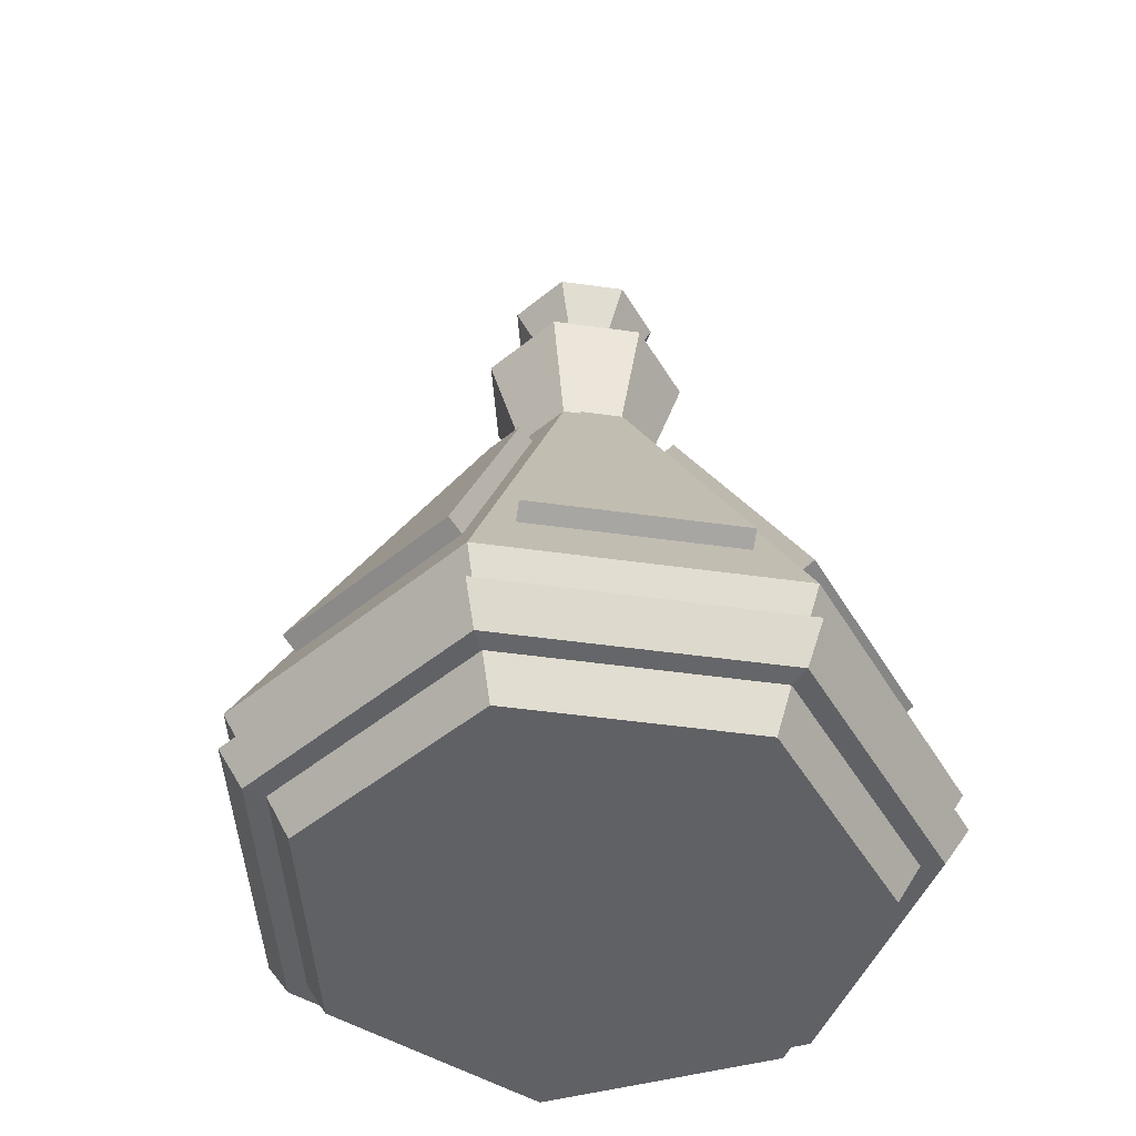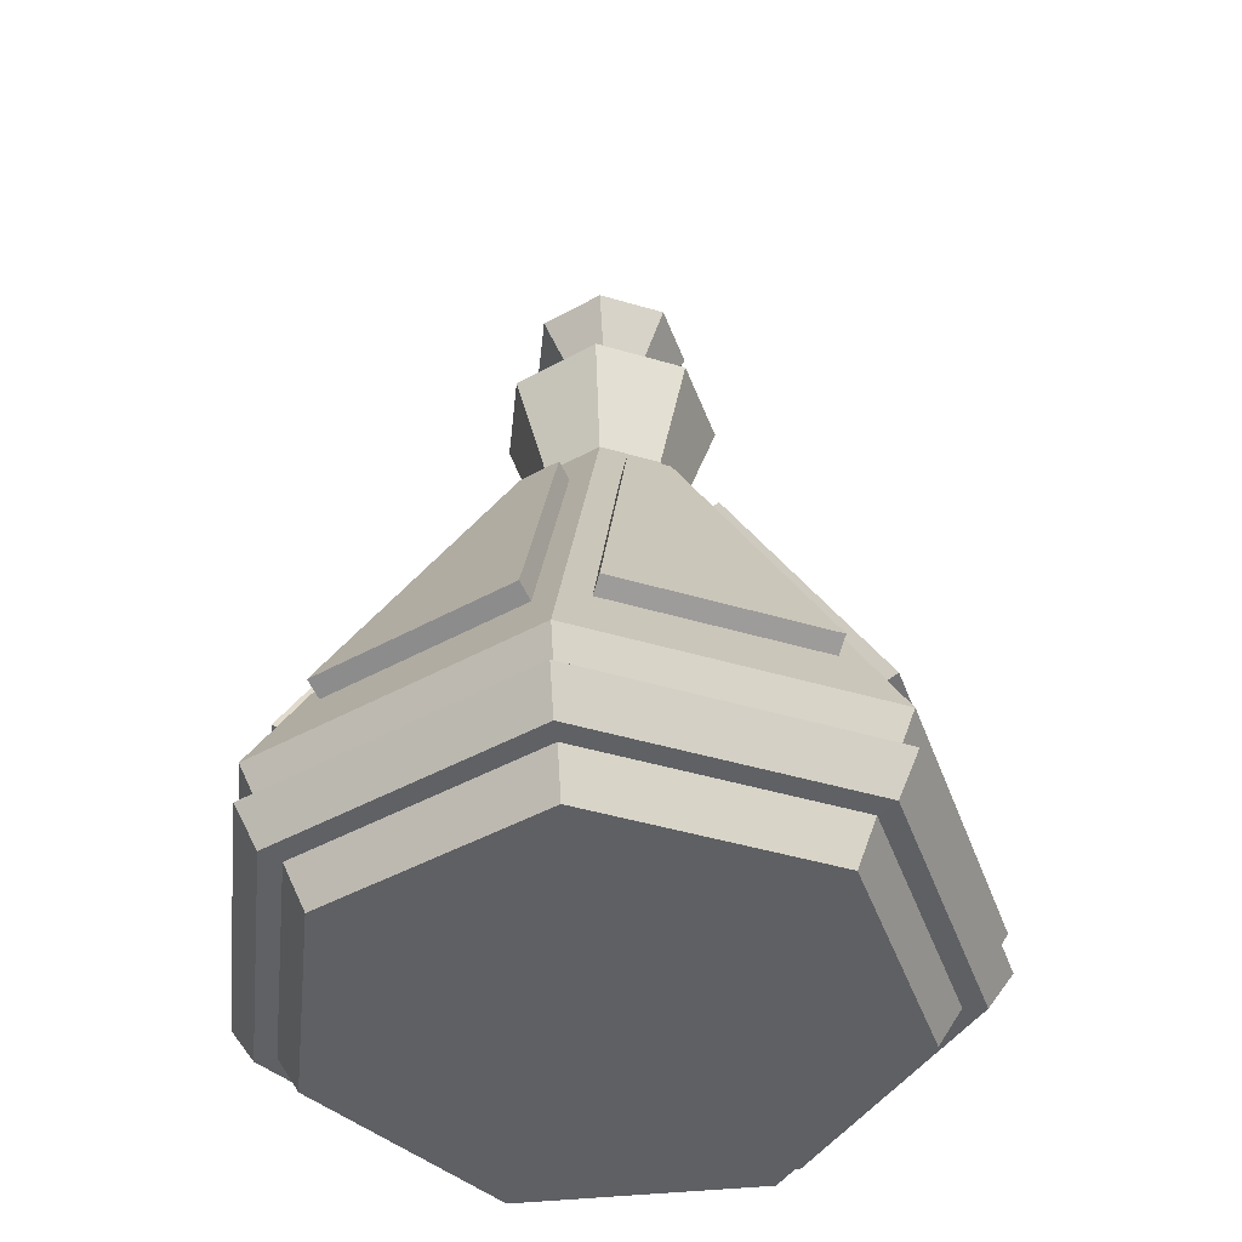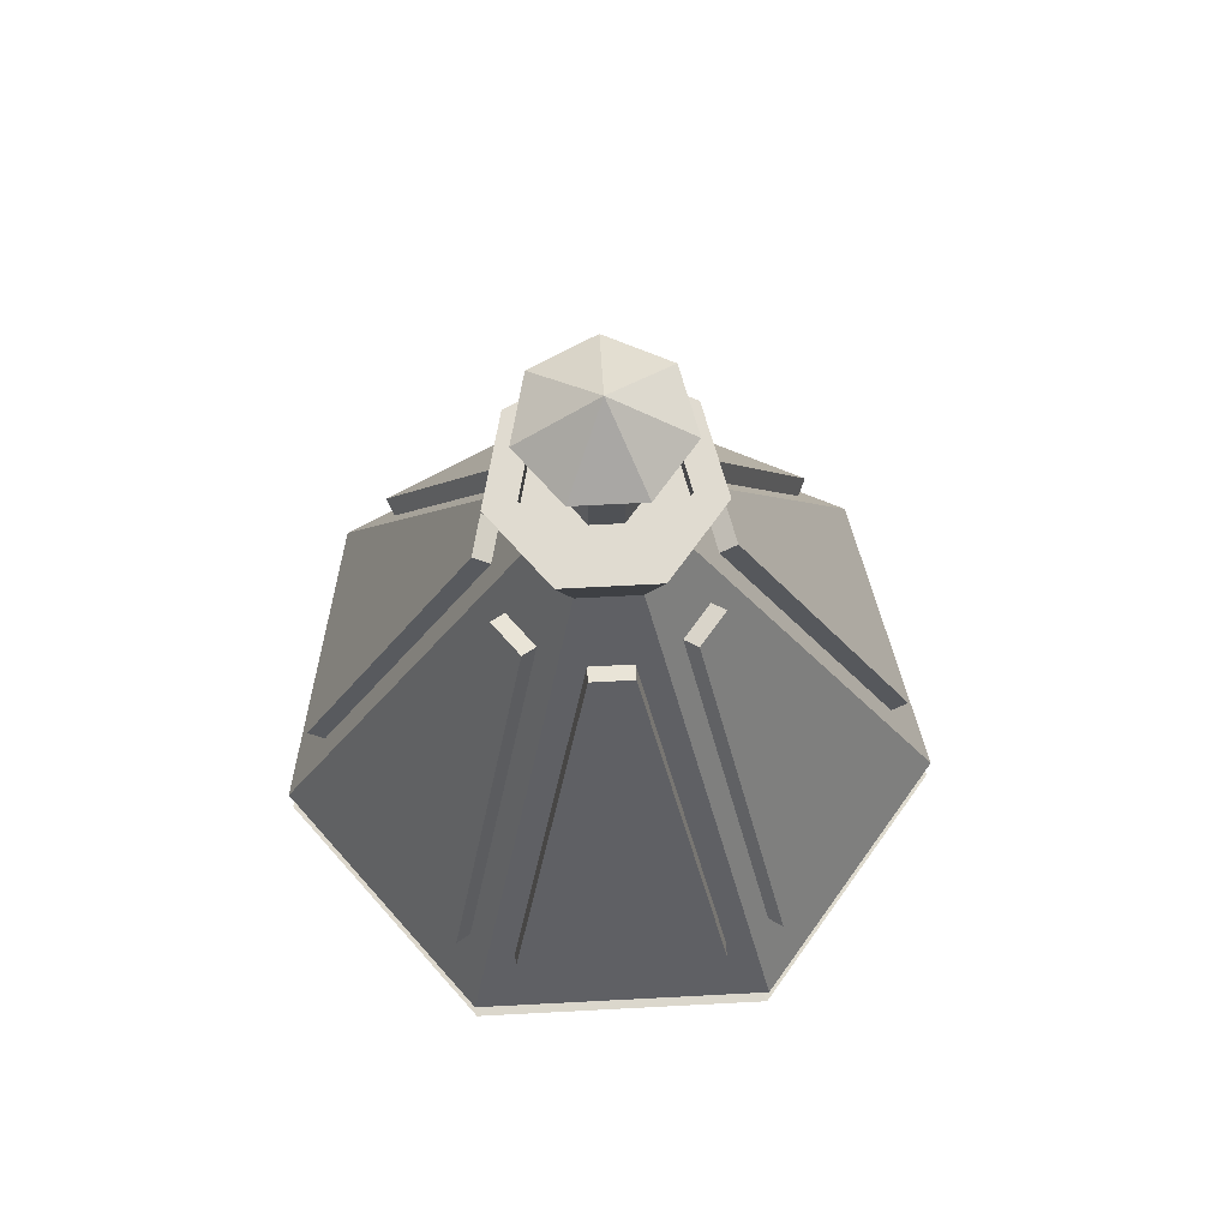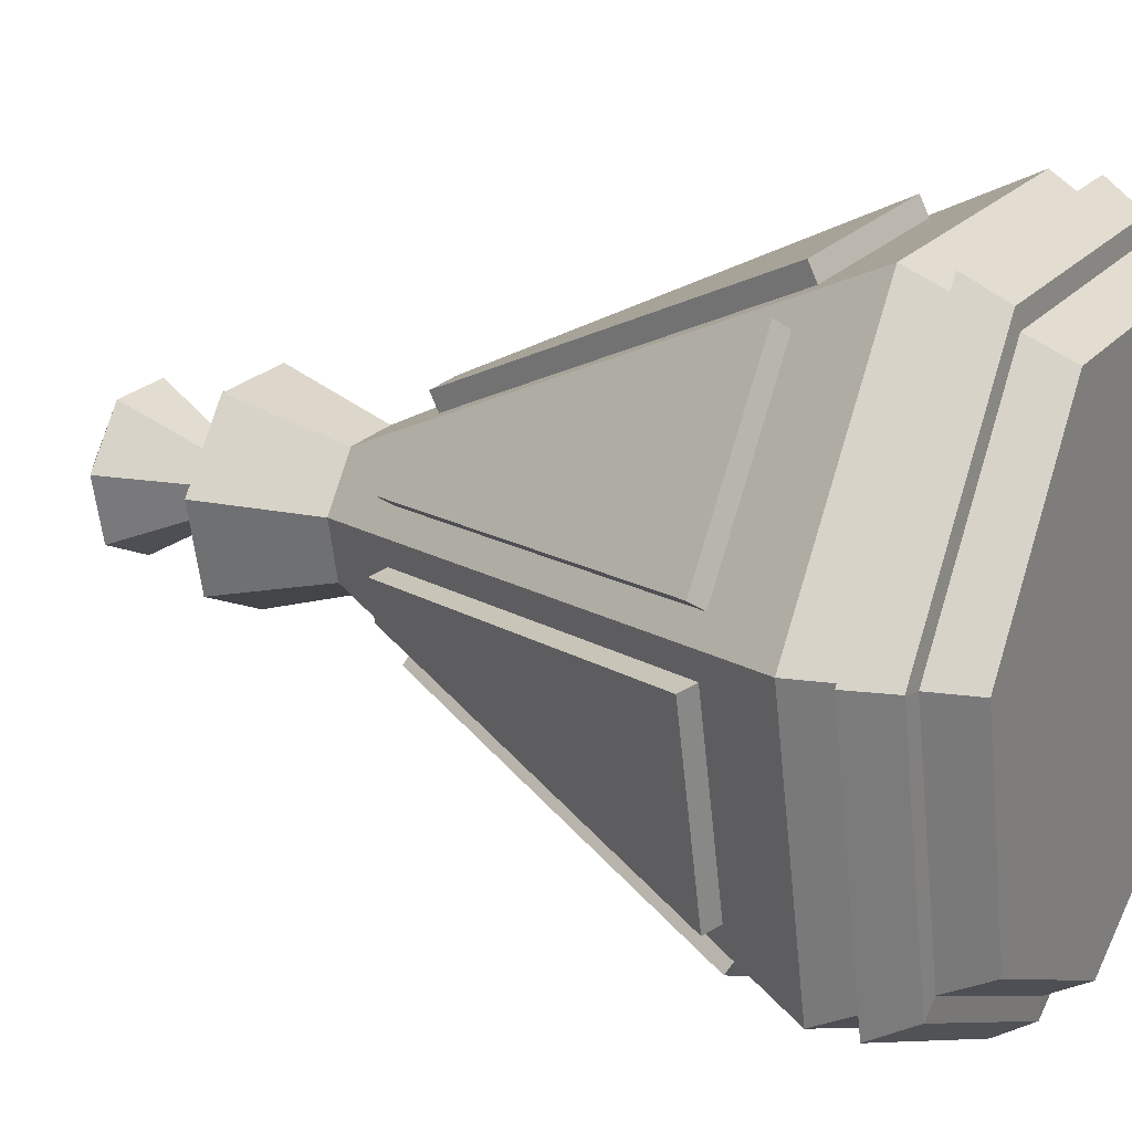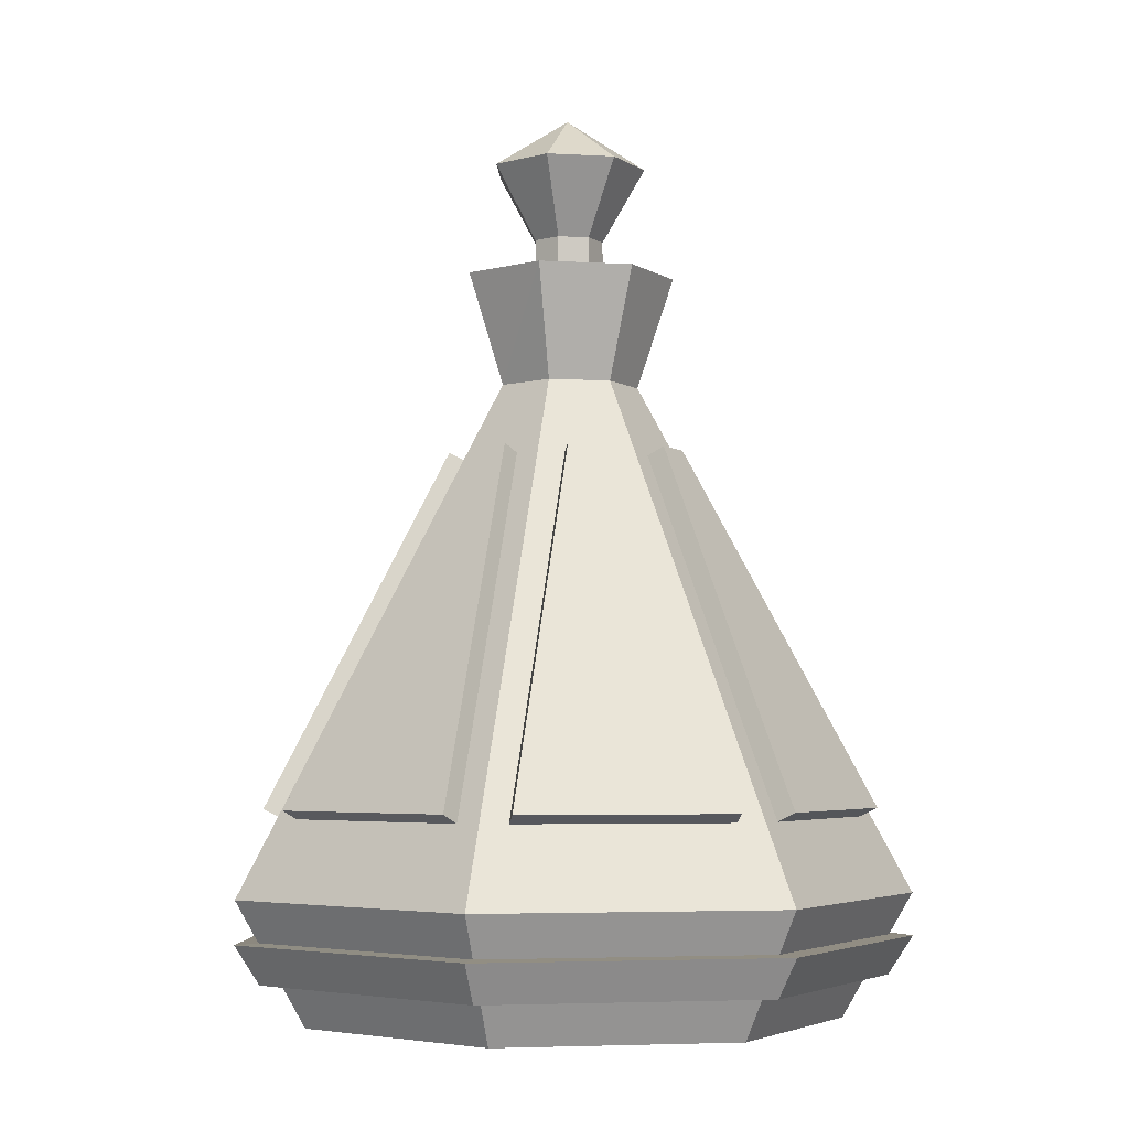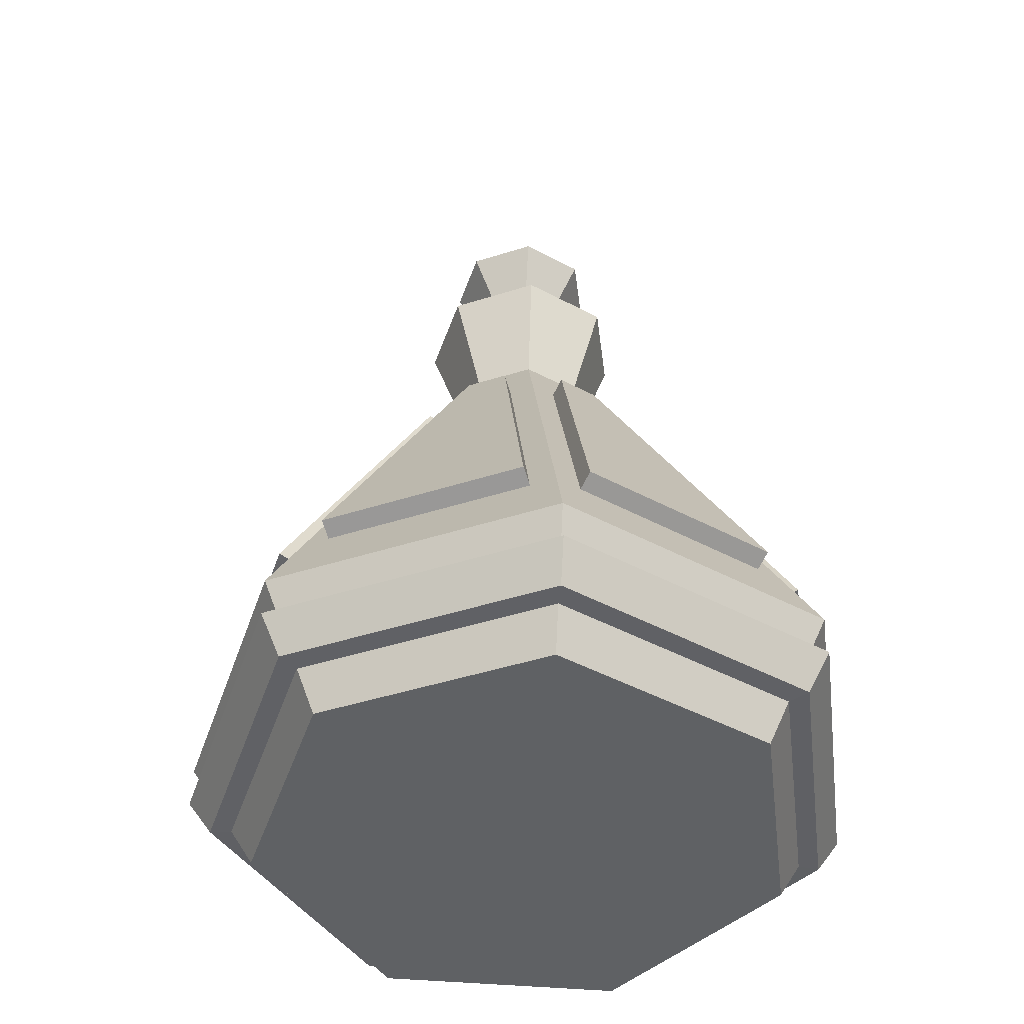
<metadata>
{"format":"obj","ext":"obj","renderer":"f3d","projection":"perspective","resolution":1024,"background":"white","views":[{"elev":-48.3,"azim":-111.8,"up":"+Y"},{"elev":-45.2,"azim":135.4,"up":"+Y"},{"elev":69.8,"azim":151.3,"up":"+Y"},{"elev":20.8,"azim":-62.2,"up":"+Z"},{"elev":-4.2,"azim":-10.6,"up":"+Y"},{"elev":-46.0,"azim":-134.3,"up":"+Y"}]}
</metadata>
<code>
o Potion6_Cylinder.017
v 0 0.1407 -0.3749
v -0 0.6945 -0.07748
v 0.2931 0.1407 -0.2337
v 0.06057 0.6945 -0.04831
v 0.3655 0.1407 0.08342
v 0.07553 0.6945 0.01724
v 0.1627 0.1407 0.3377
v 0.03362 0.6945 0.0698
v -0.1627 0.1407 0.3377
v -0.03362 0.6945 0.0698
v -0.3655 0.1407 0.08342
v -0.07553 0.6945 0.01724
v -0.2931 0.1407 -0.2337
v -0.06057 0.6945 -0.04831
v 0 0.00617 -0.2979
v 0.2329 0.00617 -0.1858
v 0.2905 0.00617 0.0663
v 0.1293 0.00617 0.2684
v -0.1293 0.00617 0.2684
v -0.2905 0.00617 0.0663
v -0.2329 0.00617 -0.1858
v 0.09156 0.816 -0.07302
v -0 0.816 -0.1171
v 0.1142 0.816 0.02606
v 0.05081 0.816 0.1055
v -0.05081 0.816 0.1055
v -0.1142 0.816 0.02606
v -0.09156 0.816 -0.07302
v 0.0643 0.816 -0.05128
v -0 0.816 -0.08224
v 0.08018 0.816 0.0183
v 0.03568 0.816 0.0741
v -0.03568 0.816 0.0741
v -0.08018 0.816 0.0183
v -0.0643 0.816 -0.05128
v 0.0643 0.791 -0.05128
v -0 0.791 -0.08224
v 0.08018 0.791 0.0183
v 0.03568 0.791 0.0741
v -0.03568 0.791 0.0741
v -0.08018 0.791 0.0183
v -0.0643 0.791 -0.05128
v 0.03045 0.791 -0.02428
v -0 0.791 -0.03895
v 0.03797 0.791 0.008666
v 0.0169 0.791 0.03509
v -0.0169 0.791 0.03509
v -0.03797 0.791 0.008666
v -0.03045 0.791 -0.02428
v 0.03045 0.8581 -0.02428
v -0 0.8581 -0.03895
v 0.03797 0.8581 0.008666
v 0.0169 0.8581 0.03509
v -0.0169 0.8581 0.03509
v -0.03797 0.8581 0.008666
v -0.03045 0.8581 -0.02428
v 0.06692 0.9395 -0.05337
v -0 0.9395 -0.0856
v 0.08345 0.9395 0.01905
v 0.03714 0.9395 0.07712
v -0.03714 0.9395 0.07712
v -0.08345 0.9395 0.01905
v -0.06692 0.9395 -0.05337
v -0 0.9948 -0
v 0.02652 0.2238 -0.3175
v 0.2317 0.2238 -0.2187
v 0.06893 0.6114 -0.08889
v 0.02652 0.6114 -0.1093
v -0.02652 0.2238 -0.3175
v -0.02652 0.6114 -0.1093
v -0.06893 0.6114 -0.08889
v -0.2317 0.2238 -0.2187
v 0.102 0.6114 -0.04742
v 0.2648 0.2238 -0.1772
v 0.3154 0.2238 0.04479
v 0.1125 0.6114 -0.001535
v 0.1007 0.6114 0.05018
v 0.3036 0.2238 0.09651
v 0.1617 0.2238 0.2745
v 0.07133 0.6114 0.08698
v 0.02353 0.6114 0.11
v 0.1139 0.2238 0.2976
v -0.1139 0.2238 0.2976
v -0.02353 0.6114 0.11
v -0.07133 0.6114 0.08698
v -0.1617 0.2238 0.2745
v -0.3036 0.2238 0.09651
v -0.1007 0.6114 0.05018
v -0.1125 0.6114 -0.001535
v -0.3154 0.2238 0.04479
v -0.2648 0.2238 -0.1772
v -0.102 0.6114 -0.04742
v -0.08643 0.6207 0.09903
v -0.1768 0.2331 0.2866
v -0.3187 0.2331 0.1086
v -0.1158 0.6207 0.06223
v 0.02353 0.6207 0.1293
v 0.1139 0.2331 0.3169
v -0.1139 0.2331 0.3169
v -0.02353 0.6207 0.1293
v 0.1158 0.6207 0.06223
v 0.3187 0.2331 0.1086
v 0.1768 0.2331 0.2866
v 0.08643 0.6207 0.09903
v 0.1208 0.6207 -0.05172
v 0.2836 0.2331 -0.1815
v 0.3343 0.2331 0.04049
v 0.1313 0.6207 -0.005835
v 0.03491 0.2331 -0.3349
v 0.2401 0.2331 -0.2361
v 0.07731 0.6207 -0.1063
v 0.03491 0.6207 -0.1267
v -0.03491 0.2331 -0.3349
v -0.03491 0.6207 -0.1267
v -0.07731 0.6207 -0.1063
v -0.2401 0.2331 -0.2361
v -0.1313 0.6207 -0.005835
v -0.3343 0.2331 0.04049
v -0.2836 0.2331 -0.1815
v -0.1208 0.6207 -0.05172
v 0 0.09585 -0.3492
v 0 0.05101 -0.3236
v -0.253 0.05101 -0.2017
v -0.273 0.09585 -0.2177
v 0.3405 0.09585 0.07771
v 0.3155 0.05101 0.072
v 0.253 0.05101 -0.2017
v 0.273 0.09585 -0.2177
v -0.3405 0.09585 0.07771
v -0.3155 0.05101 0.072
v -0.1404 0.05101 0.2915
v -0.1515 0.09585 0.3146
v 0.1515 0.09585 0.3146
v 0.1404 0.05101 0.2915
v 0 0.09449 -0.3752
v 0 0.05237 -0.3476
v -0.2718 0.05237 -0.2167
v -0.2933 0.09449 -0.2339
v 0.3658 0.09449 0.08349
v 0.3389 0.05237 0.07736
v 0.2718 0.05237 -0.2167
v 0.2933 0.09449 -0.2339
v -0.3658 0.09449 0.08349
v -0.3389 0.05237 0.07736
v -0.1508 0.05237 0.3132
v -0.1628 0.09449 0.338
v 0.1628 0.09449 0.338
v 0.1508 0.05237 0.3132
f 49 51 44
f 55 63 56
f 47 55 48
f 46 52 53
f 44 50 43
f 48 56 49
f 47 53 54
f 43 52 45
f 54 60 61
f 50 59 52
f 56 58 51
f 55 61 62
f 53 59 60
f 51 57 50
f 60 59 64
f 57 58 64
f 63 62 64
f 61 60 64
f 59 57 64
f 58 63 64
f 62 61 64
f 49 56 51
f 55 62 63
f 47 54 55
f 46 45 52
f 44 51 50
f 48 55 56
f 47 46 53
f 43 50 52
f 54 53 60
f 50 57 59
f 56 63 58
f 55 54 61
f 53 52 59
f 51 58 57
f 4 66 67
f 4 74 3
f 8 77 6
f 10 83 84
f 12 85 10
f 6 25 8
f 13 69 1
f 14 89 12
f 122 21 123
f 16 18 20
f 126 16 127
f 130 19 131
f 127 15 122
f 134 17 126
f 123 20 130
f 134 19 18
f 28 30 23
f 12 28 14
f 8 26 10
f 14 23 2
f 4 24 6
f 12 26 27
f 2 22 4
f 32 40 33
f 26 34 27
f 24 32 25
f 22 30 29
f 27 35 28
f 25 33 26
f 22 31 24
f 37 43 36
f 29 38 31
f 35 37 30
f 33 41 34
f 31 39 32
f 30 36 29
f 34 42 35
f 41 49 42
f 39 47 40
f 36 45 38
f 42 44 37
f 40 48 41
f 39 45 46
f 67 110 111
f 2 67 68
f 2 65 1
f 1 66 3
f 72 115 116
f 2 69 70
f 2 71 14
f 14 72 13
f 76 105 73
f 6 75 76
f 3 75 5
f 6 73 4
f 79 104 80
f 6 78 5
f 8 79 80
f 5 79 7
f 84 97 81
f 7 83 9
f 10 81 8
f 8 82 7
f 85 96 93
f 10 86 9
f 12 87 88
f 11 86 87
f 92 119 120
f 12 90 11
f 14 91 92
f 11 91 13
f 94 96 95
f 85 94 86
f 87 96 88
f 86 95 87
f 97 99 98
f 81 98 82
f 83 100 84
f 82 99 83
f 101 103 102
f 78 103 79
f 80 101 77
f 78 101 102
f 105 107 106
f 74 105 106
f 76 107 108
f 74 107 75
f 112 110 109
f 67 112 68
f 68 109 65
f 65 110 66
f 115 113 116
f 72 113 69
f 69 114 70
f 70 115 71
f 117 119 118
f 90 119 91
f 89 120 117
f 89 118 90
f 9 133 7
f 132 143 146
f 13 129 11
f 132 147 133
f 5 133 125
f 122 141 127
f 3 121 1
f 121 142 135
f 11 132 9
f 123 136 122
f 5 128 3
f 126 148 134
f 1 124 13
f 121 138 124
f 146 148 147
f 138 144 143
f 147 140 139
f 142 136 135
f 143 145 146
f 139 141 142
f 135 137 138
f 134 145 131
f 131 144 130
f 129 138 143
f 125 142 128
f 130 137 123
f 127 140 126
f 133 139 125
f 4 3 66
f 4 73 74
f 8 80 77
f 10 9 83
f 12 88 85
f 6 24 25
f 13 72 69
f 14 92 89
f 122 15 21
f 21 15 16
f 16 17 18
f 18 19 20
f 20 21 16
f 126 17 16
f 130 20 19
f 127 16 15
f 134 18 17
f 123 21 20
f 134 131 19
f 28 35 30
f 12 27 28
f 8 25 26
f 14 28 23
f 4 22 24
f 12 10 26
f 2 23 22
f 32 39 40
f 26 33 34
f 24 31 32
f 22 23 30
f 27 34 35
f 25 32 33
f 22 29 31
f 37 44 43
f 29 36 38
f 35 42 37
f 33 40 41
f 31 38 39
f 30 37 36
f 34 41 42
f 41 48 49
f 39 46 47
f 36 43 45
f 42 49 44
f 40 47 48
f 39 38 45
f 67 66 110
f 2 4 67
f 2 68 65
f 1 65 66
f 72 71 115
f 2 1 69
f 2 70 71
f 14 71 72
f 76 108 105
f 6 5 75
f 3 74 75
f 6 76 73
f 79 103 104
f 6 77 78
f 8 7 79
f 5 78 79
f 84 100 97
f 7 82 83
f 10 84 81
f 8 81 82
f 85 88 96
f 10 85 86
f 12 11 87
f 11 9 86
f 92 91 119
f 12 89 90
f 14 13 91
f 11 90 91
f 94 93 96
f 85 93 94
f 87 95 96
f 86 94 95
f 97 100 99
f 81 97 98
f 83 99 100
f 82 98 99
f 101 104 103
f 78 102 103
f 80 104 101
f 78 77 101
f 105 108 107
f 74 73 105
f 76 75 107
f 74 106 107
f 112 111 110
f 67 111 112
f 68 112 109
f 65 109 110
f 115 114 113
f 72 116 113
f 69 113 114
f 70 114 115
f 117 120 119
f 90 118 119
f 89 92 120
f 89 117 118
f 9 132 133
f 132 129 143
f 13 124 129
f 132 146 147
f 5 7 133
f 122 136 141
f 3 128 121
f 121 128 142
f 11 129 132
f 123 137 136
f 5 125 128
f 126 140 148
f 1 121 124
f 121 135 138
f 146 145 148
f 138 137 144
f 147 148 140
f 142 141 136
f 143 144 145
f 139 140 141
f 135 136 137
f 134 148 145
f 131 145 144
f 129 124 138
f 125 139 142
f 130 144 137
f 127 141 140
f 133 147 139

</code>
